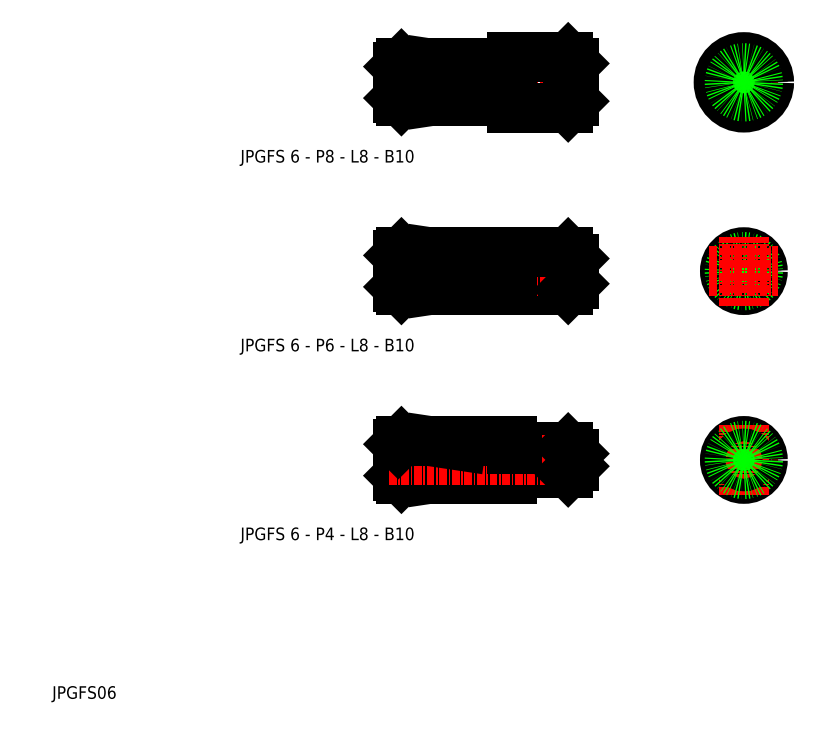
<metadata>
{"format":"dxf","ext":"dxf","renderer":"ezdxf+matplotlib","layout":"modelspace","background":"white","min_lineweight":24,"dpi":150}
</metadata>
<code>
0
SECTION
2
ENTITIES
0
LINE
8
CENTER
10
109.4
20
103
30
0
11
120.4
21
103
31
0
0
CIRCLE
8
0
10
114.9
20
103
30
0
40
4
0
LINE
8
CENTER
10
58.5
20
103
30
0
11
89.5
21
103
31
0
0
LINE
8
0
10
77
20
99.96
30
0
11
70
21
99.96
31
0
0
LINE
8
0
10
60.5
20
106
30
0
11
65
21
106
31
0
0
LINE
8
0
10
60.5
20
99.96
30
0
11
65
21
99.96
31
0
0
LINE
8
0
10
60.5
20
106
30
0
11
60.5
21
99.96
31
0
0
LINE
8
0
10
60
20
100.5
30
0
11
60
21
105.5
31
0
0
LINE
8
0
10
65
20
106
30
0
11
65
21
99.96
31
0
0
LINE
8
0
10
70
20
99.96
30
0
11
70
21
106
31
0
0
LINE
8
0
10
78
20
98.96
30
0
11
87
21
98.96
31
0
0
LINE
8
0
10
78
20
107
30
0
11
87
21
107
31
0
0
LINE
8
0
10
78
20
107
30
0
11
78
21
98.96
31
0
0
LINE
8
0
10
77
20
99.96
30
0
11
77
21
106
31
0
0
LINE
8
0
10
87
20
98.96
30
0
11
87
21
107
31
0
0
LINE
8
0
10
88
20
106
30
0
11
88
21
99.96
31
0
0
LINE
8
0
10
77
20
106
30
0
11
70
21
106
31
0
0
LINE
8
CENTER
10
114.9
20
97.46
30
0
11
114.9
21
108.5
31
0
0
CIRCLE
8
0
10
114.9
20
103
30
0
40
3
0
LINE
8
0
10
65
20
106
30
0
11
70
21
105.2
31
0
0
LINE
8
0
10
70
20
100.7
30
0
11
65
21
99.96
31
0
0
CIRCLE
8
0
10
114.9
20
72.96
30
0
40
2
0
CIRCLE
8
0
10
114.9
20
72.96
30
0
40
3
0
LINE
8
0
10
88
20
74.96
30
0
11
88
21
70.96
31
0
0
LINE
8
0
10
87
20
69.96
30
0
11
87
21
75.96
31
0
0
LINE
8
0
10
60.5
20
75.96
30
0
11
60.5
21
69.96
31
0
0
LINE
8
0
10
70
20
69.96
30
0
11
70
21
75.96
31
0
0
LINE
8
0
10
65
20
75.96
30
0
11
65
21
69.96
31
0
0
LINE
8
0
10
78
20
69.96
30
0
11
87
21
69.96
31
0
0
LINE
8
CENTER
10
58.5
20
72.96
30
0
11
89.5
21
72.96
31
0
0
LINE
8
0
10
70
20
70.71
30
0
11
65
21
69.96
31
0
0
LINE
8
0
10
60.5
20
69.96
30
0
11
65
21
69.96
31
0
0
LINE
8
0
10
78
20
69.96
30
0
11
70
21
69.96
31
0
0
LINE
8
0
10
78
20
75.96
30
0
11
87
21
75.96
31
0
0
LINE
8
0
10
65
20
75.96
30
0
11
70
21
75.21
31
0
0
LINE
8
0
10
60.5
20
75.96
30
0
11
65
21
75.96
31
0
0
LINE
8
0
10
78
20
75.96
30
0
11
70
21
75.96
31
0
0
LINE
8
0
10
60
20
70.46
30
0
11
60
21
75.46
31
0
0
CIRCLE
8
0
10
114.9
20
72.96
30
0
40
2.25
0
LINE
8
0
10
77
20
105.9
30
0
11
77
21
106
31
0
0
LINE
8
0
10
77.1
20
105.8
30
0
11
77.9
21
105.8
31
0
0
ARC
8
0
10
77.1
20
105.9
30
0
40
0.1
50
180
51
270
0
ARC
8
0
10
77.9
20
105.9
30
0
40
0.1
50
270
51
0
0
ARC
8
0
10
77.9
20
100.1
30
0
40
0.1
50
0
51
90
0
ARC
8
0
10
77.1
20
100.1
30
0
40
0.1
50
90
51
180
0
LINE
8
0
10
77
20
100.1
30
0
11
77
21
99.96
31
0
0
LINE
8
0
10
77.1
20
100.2
30
0
11
77.9
21
100.2
31
0
0
LINE
8
0
10
60
20
105.5
30
0
11
60.5
21
106
31
0
0
LINE
8
0
10
60
20
100.5
30
0
11
60.5
21
99.96
31
0
0
LINE
8
0
10
60
20
75.46
30
0
11
60.5
21
75.96
31
0
0
LINE
8
0
10
60
20
70.46
30
0
11
60.5
21
69.96
31
0
0
LINE
8
0
10
78
20
69.96
30
0
11
78
21
75.96
31
0
0
TEXT
8
0
10
5
20
5
30
0
40
2
1
JPGFS06
0
TEXT
8
0
10
34.91
20
90.21
30
0
40
2
1
JPGFS 6 - P8 - L8 - B10
0
LINE
8
0
10
87
20
40.96
30
0
11
87
21
44.96
31
0
0
LINE
8
0
10
88
20
43.96
30
0
11
88
21
41.96
31
0
0
LINE
8
0
10
78
20
39.96
30
0
11
78
21
45.96
31
0
0
LINE
8
0
10
70
20
39.96
30
0
11
70
21
45.96
31
0
0
LINE
8
0
10
79
20
44.96
30
0
11
79
21
40.96
31
0
0
LINE
8
0
10
65
20
45.96
30
0
11
65
21
39.96
31
0
0
LINE
8
0
10
60
20
40.46
30
0
11
60
21
45.46
31
0
0
LINE
8
0
10
60.5
20
45.96
30
0
11
60.5
21
39.96
31
0
0
LINE
8
0
10
79
20
40.96
30
0
11
87
21
40.96
31
0
0
LINE
8
0
10
70
20
40.71
30
0
11
65
21
39.96
31
0
0
LINE
8
0
10
60.5
20
39.96
30
0
11
65
21
39.96
31
0
0
LINE
8
0
10
60
20
40.46
30
0
11
60.5
21
39.96
31
0
0
LINE
8
0
10
78
20
39.96
30
0
11
70
21
39.96
31
0
0
ARC
8
0
10
78.9
20
41.06
30
0
40
0.1
50
0
51
90
0
ARC
8
0
10
78.1
20
41.06
30
0
40
0.1
50
90
51
180
0
LINE
8
0
10
78
20
41.06
30
0
11
78
21
40.96
31
0
0
LINE
8
0
10
78.1
20
41.16
30
0
11
78.9
21
41.16
31
0
0
LINE
8
0
10
79
20
44.96
30
0
11
87
21
44.96
31
0
0
LINE
8
CENTER
10
58.5
20
42.96
30
0
11
89.5
21
42.96
31
0
0
LINE
8
0
10
65
20
45.96
30
0
11
70
21
45.21
31
0
0
LINE
8
0
10
60.5
20
45.96
30
0
11
65
21
45.96
31
0
0
LINE
8
0
10
60
20
45.46
30
0
11
60.5
21
45.96
31
0
0
LINE
8
0
10
78
20
45.96
30
0
11
70
21
45.96
31
0
0
ARC
8
0
10
78.9
20
44.86
30
0
40
0.1
50
270
51
0
0
LINE
8
0
10
78
20
44.86
30
0
11
78
21
44.96
31
0
0
LINE
8
0
10
78.1
20
44.76
30
0
11
78.9
21
44.76
31
0
0
ARC
8
0
10
78.1
20
44.86
30
0
40
0.1
50
180
51
270
0
LINE
8
CENTER
10
114.9
20
67.46
30
0
11
114.9
21
78.46
31
0
0
LINE
8
CENTER
10
109.4
20
72.96
30
0
11
120.4
21
72.96
31
0
0
LINE
8
CENTER
10
109.4
20
42.96
30
0
11
120.4
21
42.96
31
0
0
CIRCLE
8
0
10
114.9
20
42.96
30
0
40
2
0
CIRCLE
8
0
10
114.9
20
42.96
30
0
40
3
0
LINE
8
CENTER
10
114.9
20
37.46
30
0
11
114.9
21
48.46
31
0
0
CIRCLE
8
0
10
114.9
20
42.96
30
0
40
1
0
LINE
8
0
10
87
20
107
30
0
11
88
21
106
31
0
0
LINE
8
0
10
88
20
99.96
30
0
11
87
21
98.96
31
0
0
LINE
8
0
10
87
20
75.96
30
0
11
88
21
74.96
31
0
0
LINE
8
0
10
88
20
70.96
30
0
11
87
21
69.96
31
0
0
LINE
8
0
10
87
20
44.96
30
0
11
88
21
43.96
31
0
0
LINE
8
0
10
88
20
41.96
30
0
11
87
21
40.96
31
0
0
TEXT
8
0
10
34.91
20
60.21
30
0
40
2
1
JPGFS 6 - P6 - L8 - B10
0
TEXT
8
0
10
34.91
20
30.21
30
0
40
2
1
JPGFS 6 - P4 - L8 - B10
0
CIRCLE
8
0
10
114.9
20
103
30
0
40
2.25
0
CIRCLE
8
0
10
114.9
20
42.96
30
0
40
2.25
0
ENDSEC
0
EOF

</code>
